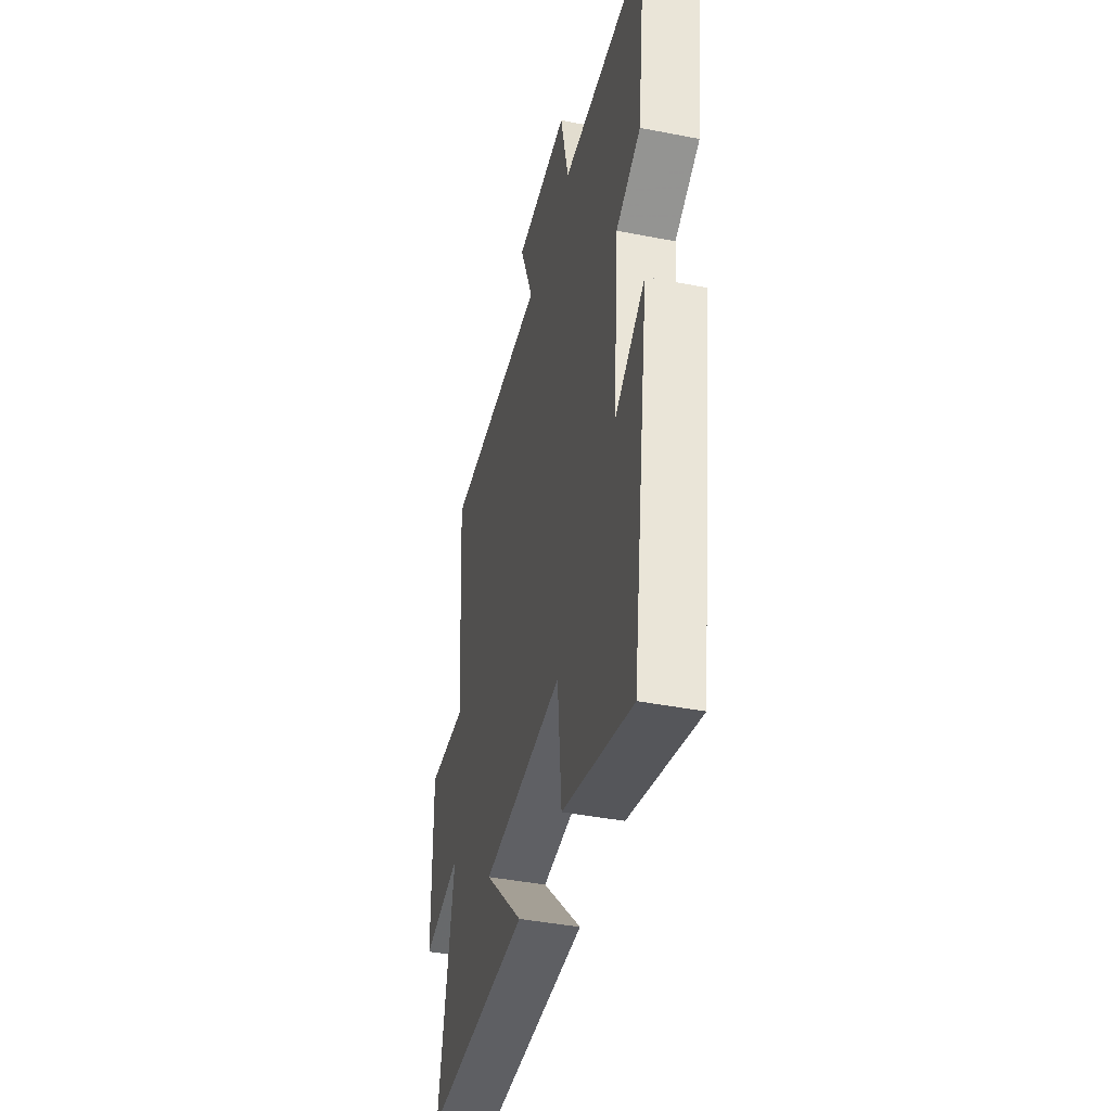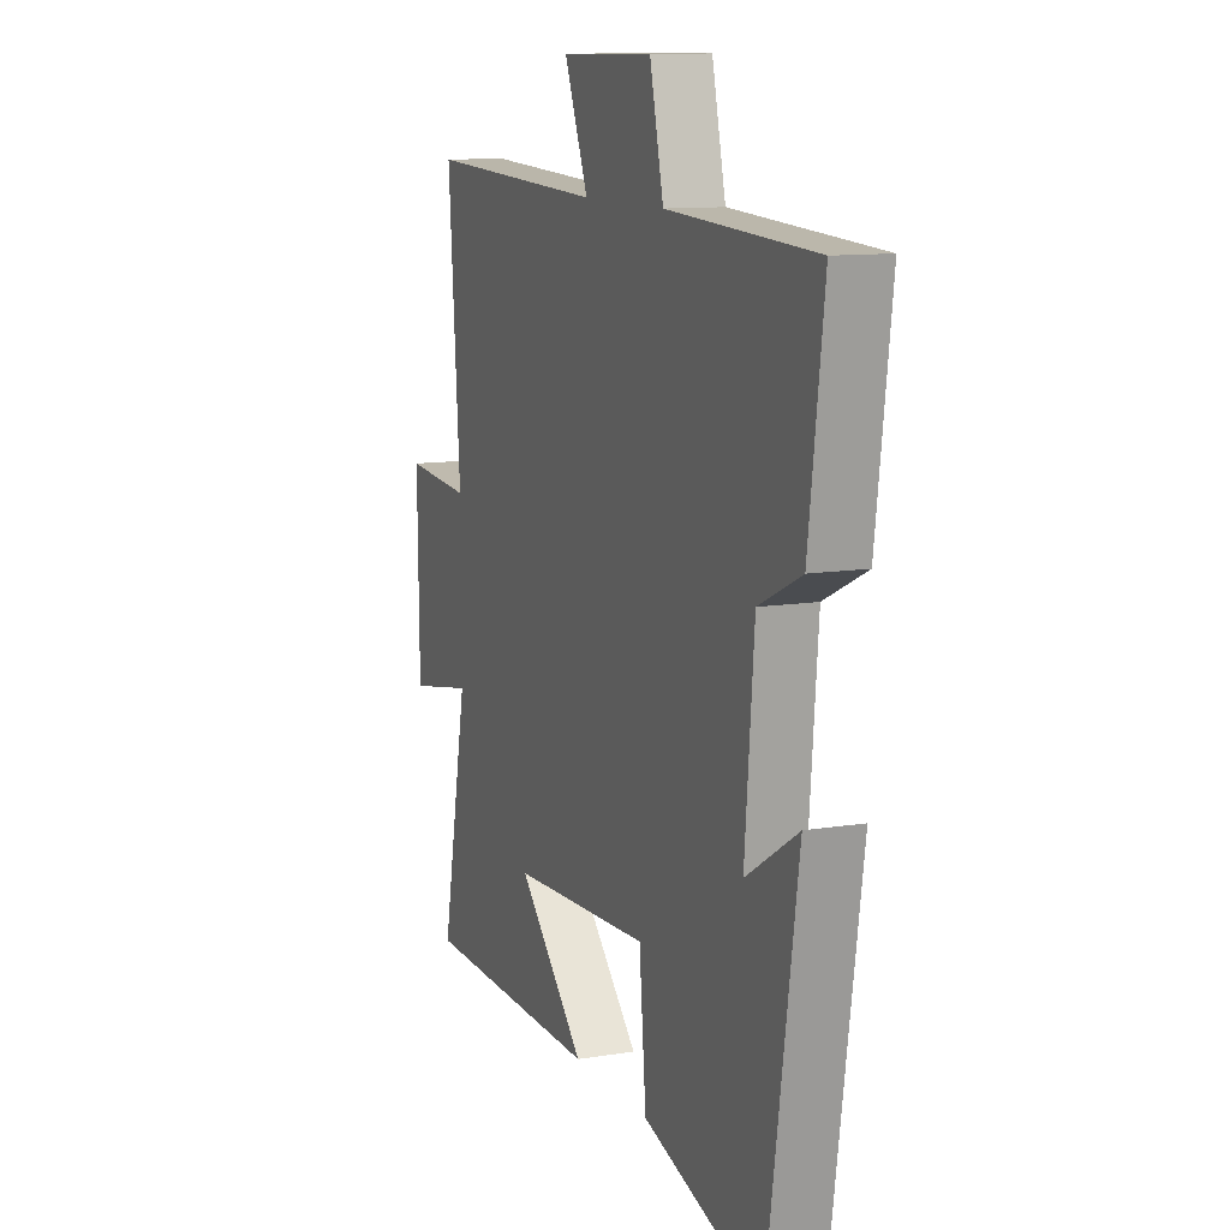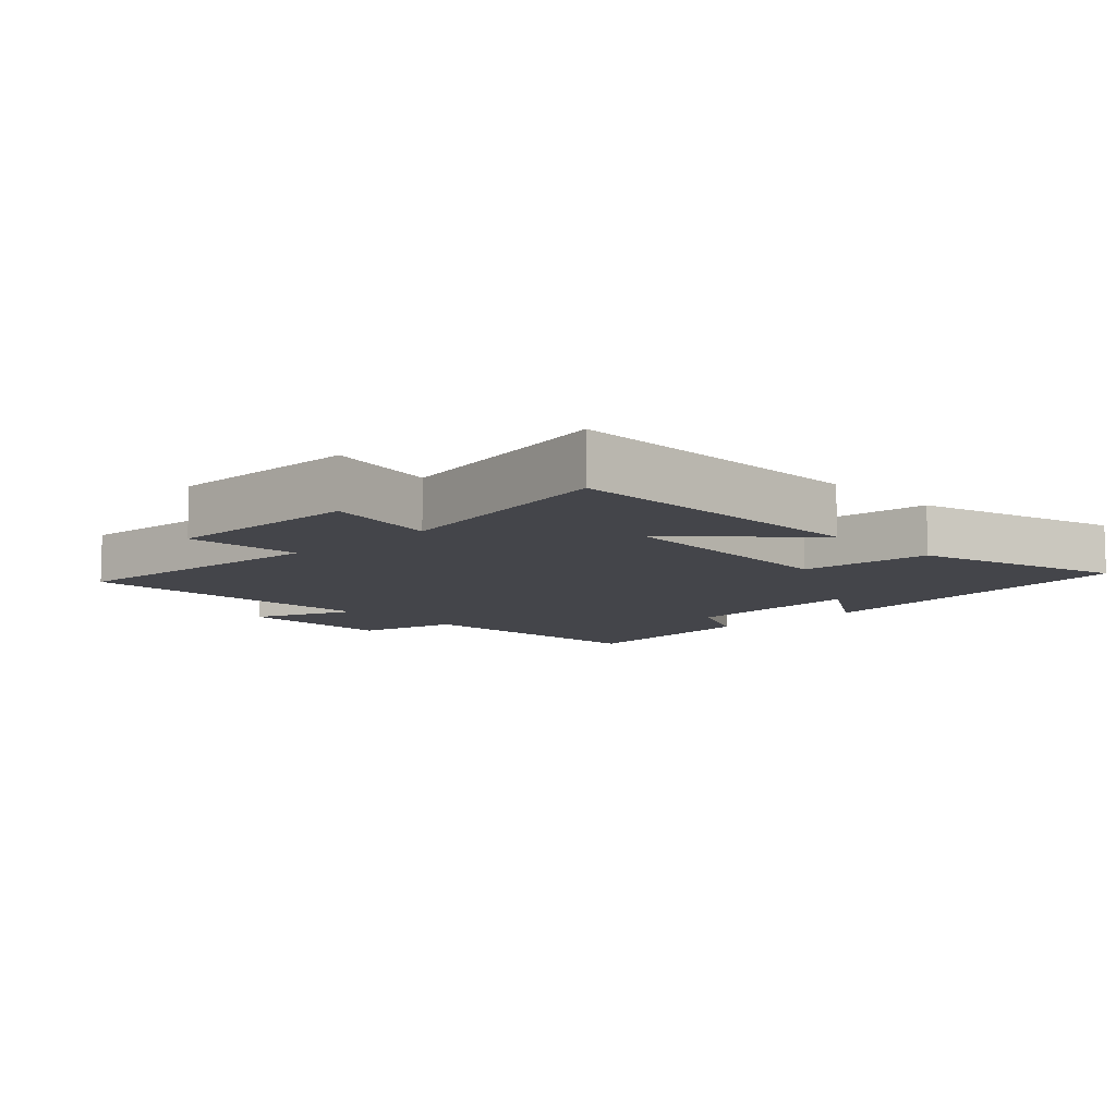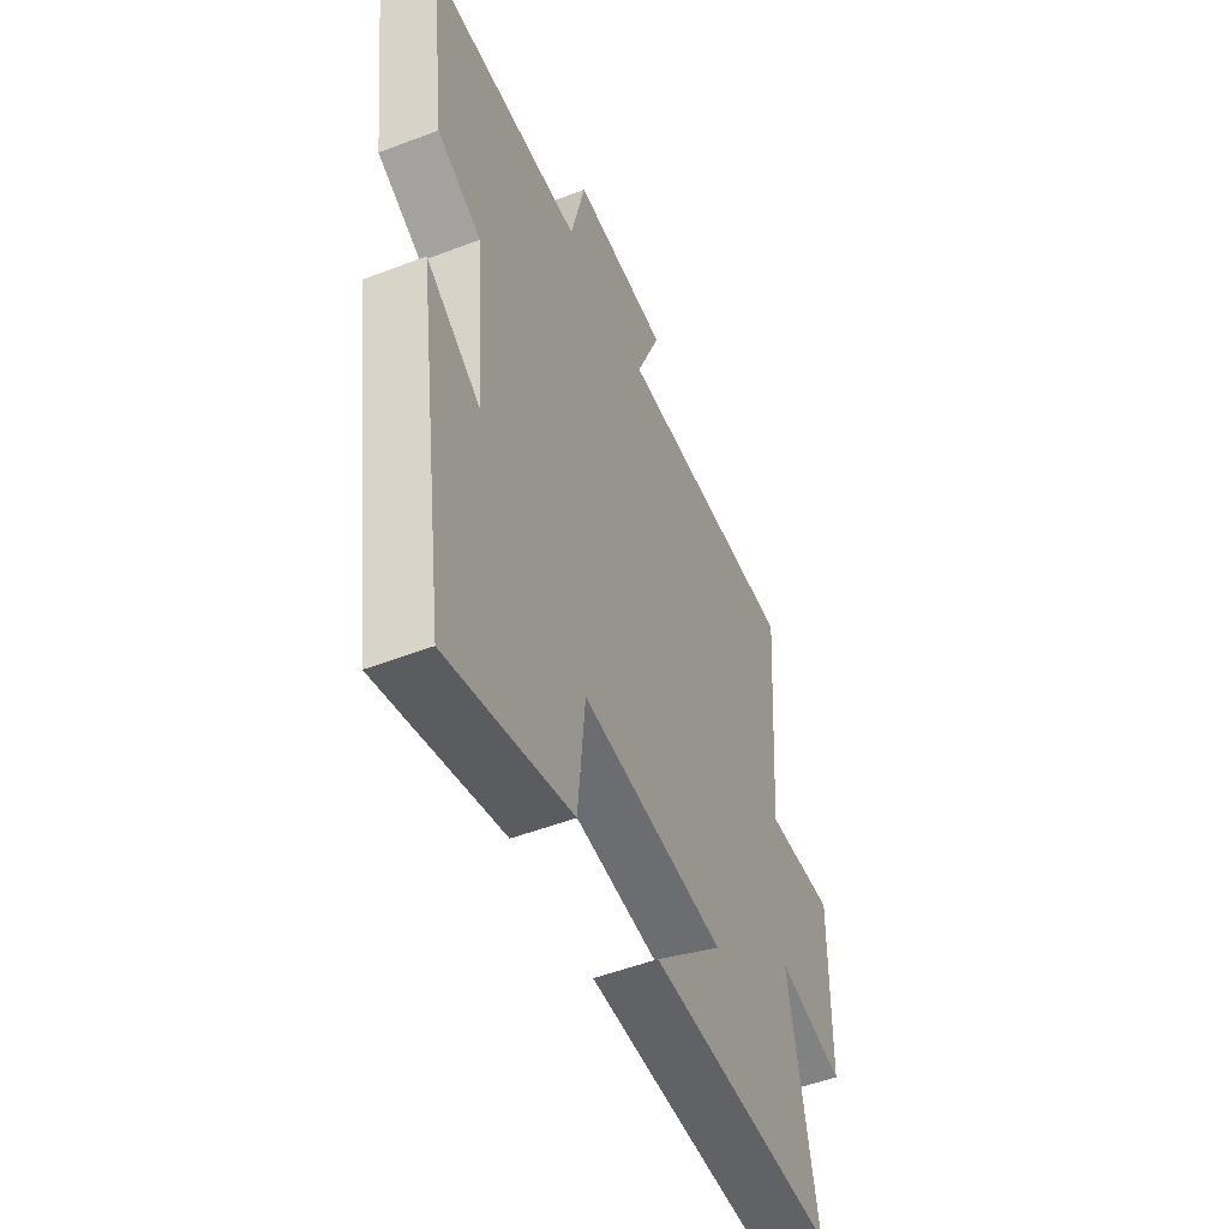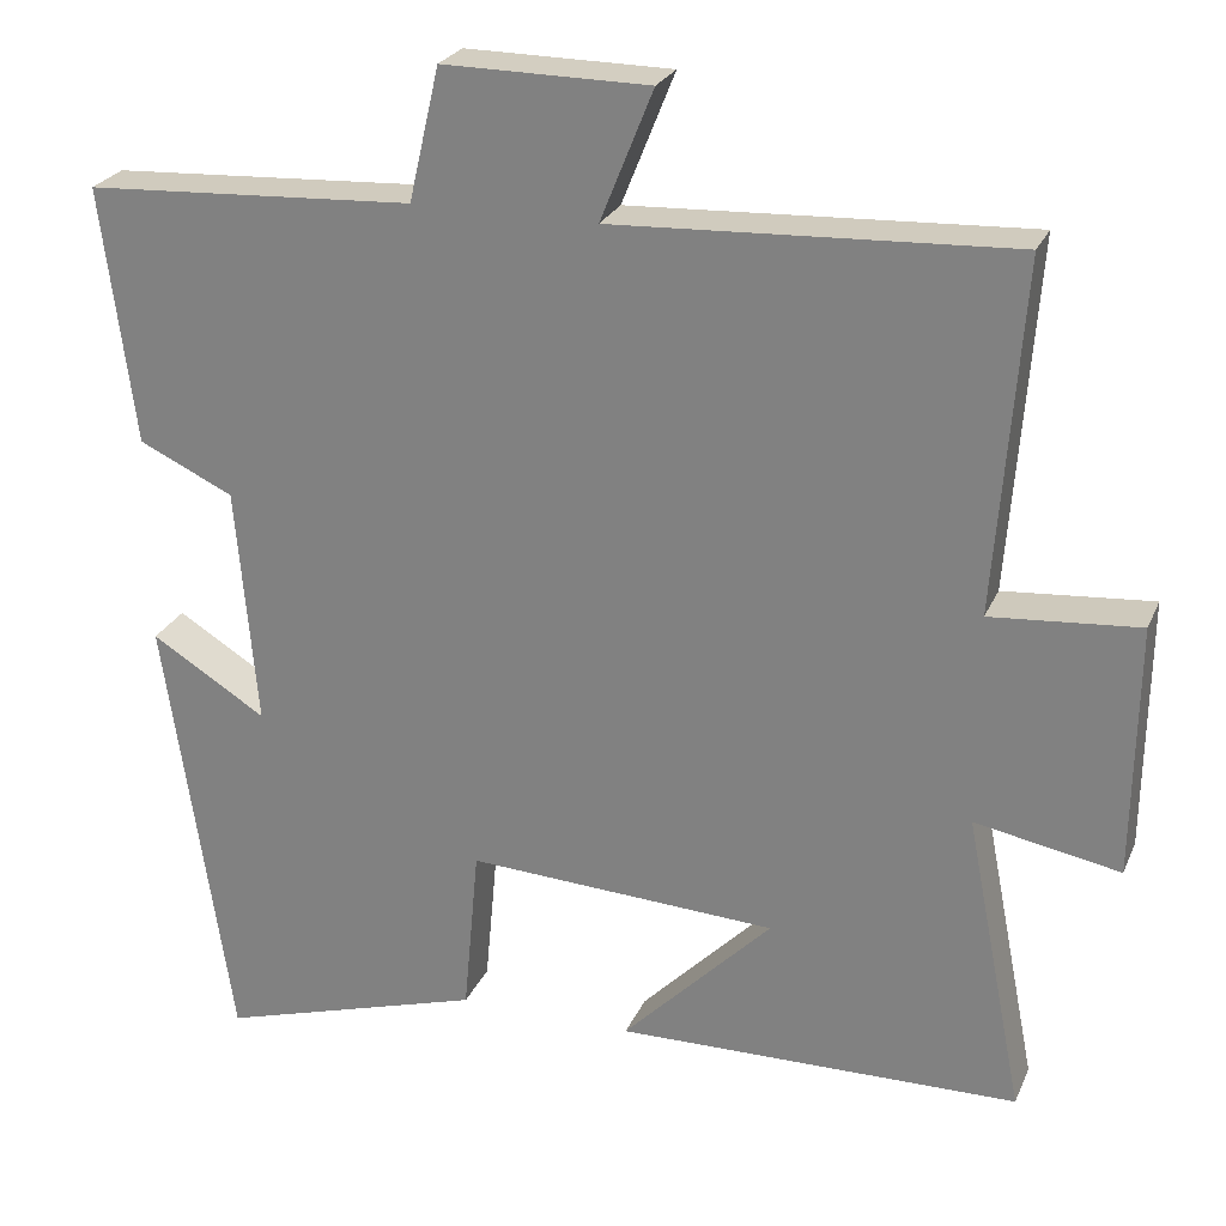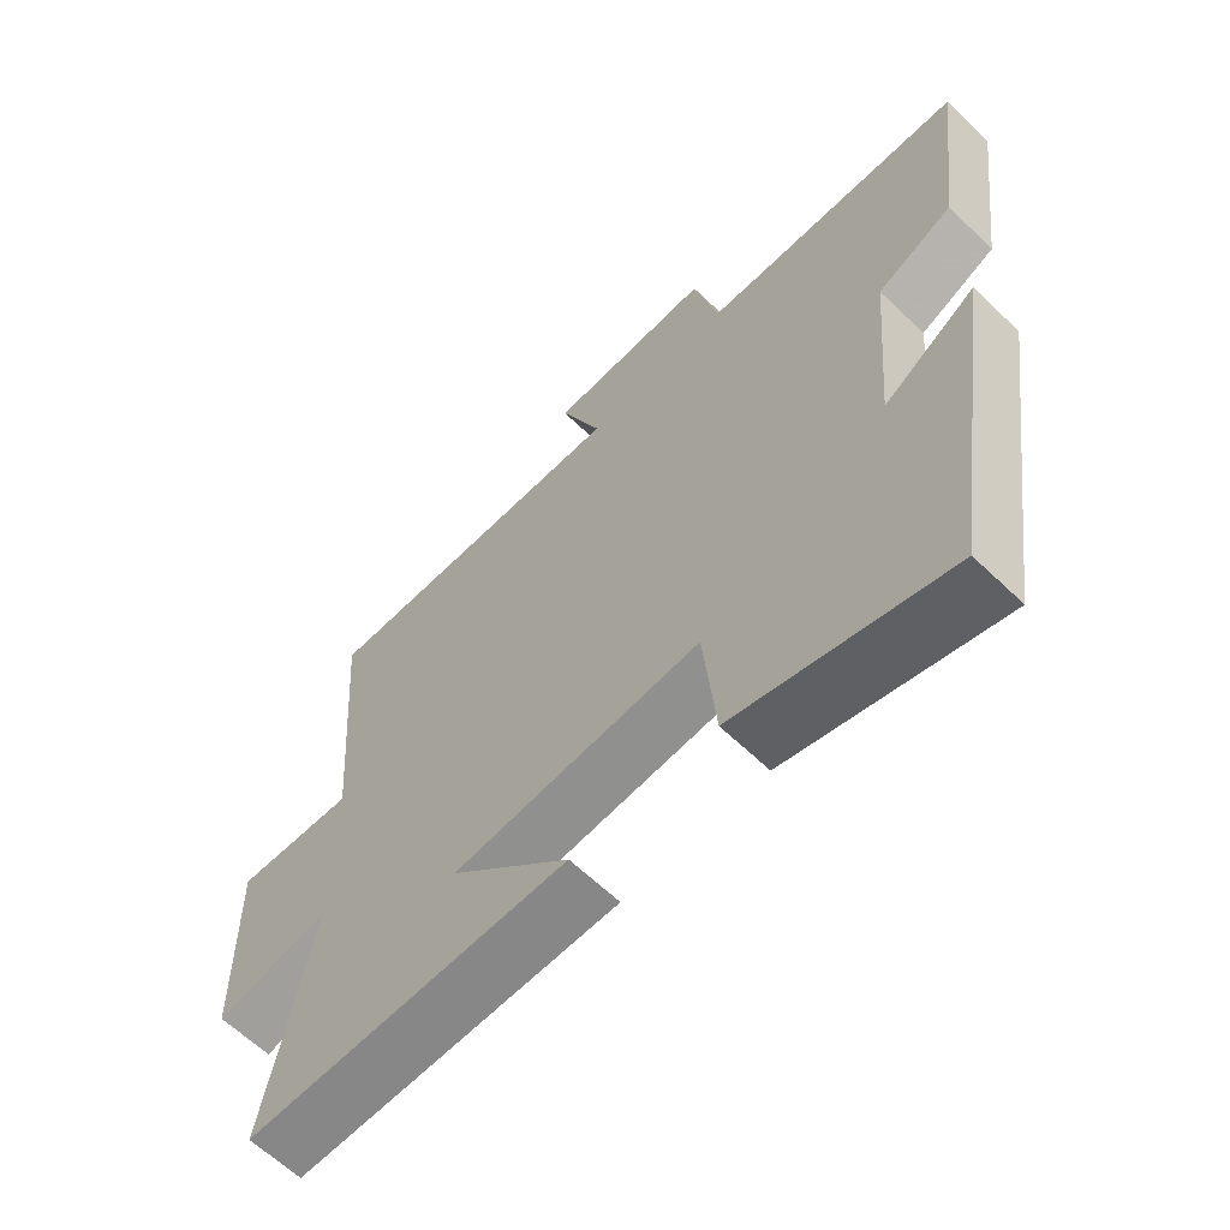
<metadata>
{"format":"obj","ext":"obj","renderer":"f3d","projection":"perspective","resolution":1024,"background":"white","views":[{"elev":-42.0,"azim":-103.2,"up":"+Z"},{"elev":11.2,"azim":-111.9,"up":"+Z"},{"elev":-9.2,"azim":133.7,"up":"+Y"},{"elev":-51.3,"azim":-67.4,"up":"+Z"},{"elev":25.0,"azim":19.5,"up":"+Z"},{"elev":-63.1,"azim":-134.1,"up":"+Z"}]}
</metadata>
<code>
v 0.569 0.07 -0.493
v 0.096 0.07 -0.5
v 0.272 0.07 -0.322
v -0.092 0.07 -0.302
v -0.11 0.07 -0.5
v -0.422 0.07 -0.593
v -0.5 0.07 -0.072
v -0.365 0.07 -0.156
v -0.389 0.07 0.126
v -0.5 0.07 0.178
v -0.539 0.07 0.479
v -0.152 0.07 0.5
v -0.116 0.07 0.656
v 0.126 0.07 0.654
v 0.064 0.07 0.5
v 0.531 0.07 0.522
v 0.5 0.07 0.11
v 0.674 0.07 0.124
v 0.67 0.07 -0.172
v 0.5 0.07 -0.14
v 0.569 0 -0.493
v 0.096 0 -0.5
v 0.272 0 -0.322
v -0.092 0 -0.302
v -0.11 0 -0.5
v -0.422 0 -0.593
v -0.5 0 -0.072
v -0.365 0 -0.156
v -0.389 0 0.126
v -0.5 0 0.178
v -0.539 0 0.479
v -0.152 0 0.5
v -0.116 0 0.656
v 0.126 0 0.654
v 0.064 0 0.5
v 0.531 0 0.522
v 0.5 0 0.11
v 0.674 0 0.124
v 0.67 0 -0.172
v 0.5 0 -0.14
f 17 18 19 20
f 15 16 17
f 15 17 20
f 12 13 14 15
f 12 15 20
f 11 12 20
f 10 11 20
f 9 10 20
f 8 9 20
f 5 6 7 8
f 4 5 8
f 3 4 8 20
f 1 2 3 20
f 40 39 38 37
f 37 36 35
f 40 37 35
f 35 34 33 32
f 40 35 32
f 40 32 31
f 40 31 30
f 40 30 29
f 40 29 28
f 28 27 26 25
f 28 25 24
f 40 28 24 23
f 40 23 22 21
f 1 21 22 2
f 2 22 23 3
f 3 23 24 4
f 4 24 25 5
f 5 25 26 6
f 6 26 27 7
f 7 27 28 8
f 8 28 29 9
f 9 29 30 10
f 10 30 31 11
f 11 31 32 12
f 12 32 33 13
f 13 33 34 14
f 14 34 35 15
f 15 35 36 16
f 16 36 37 17
f 17 37 38 18
f 18 38 39 19
f 19 39 40 20
f 20 40 21 1

</code>
